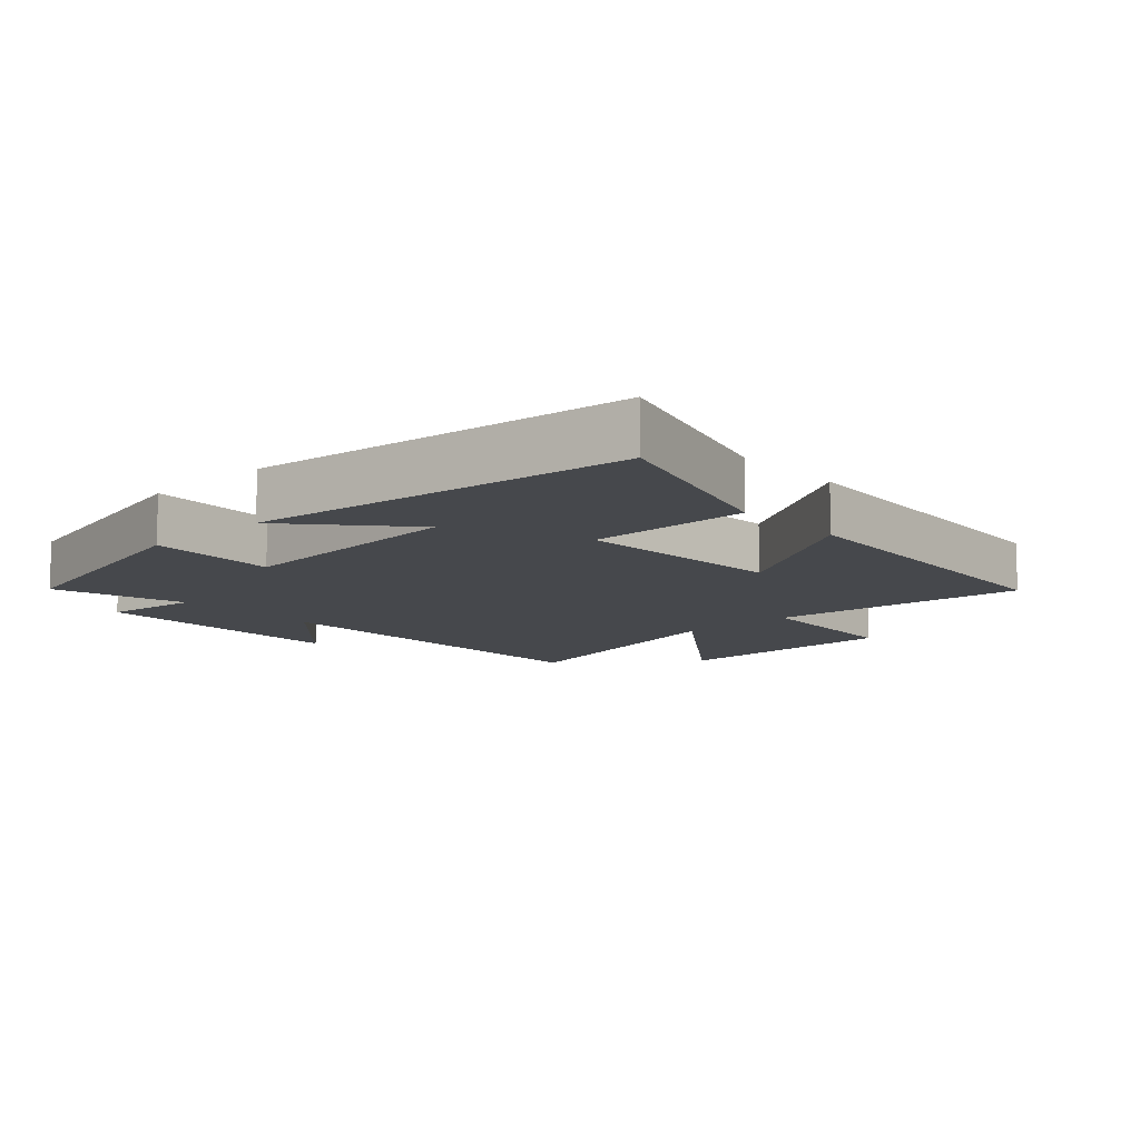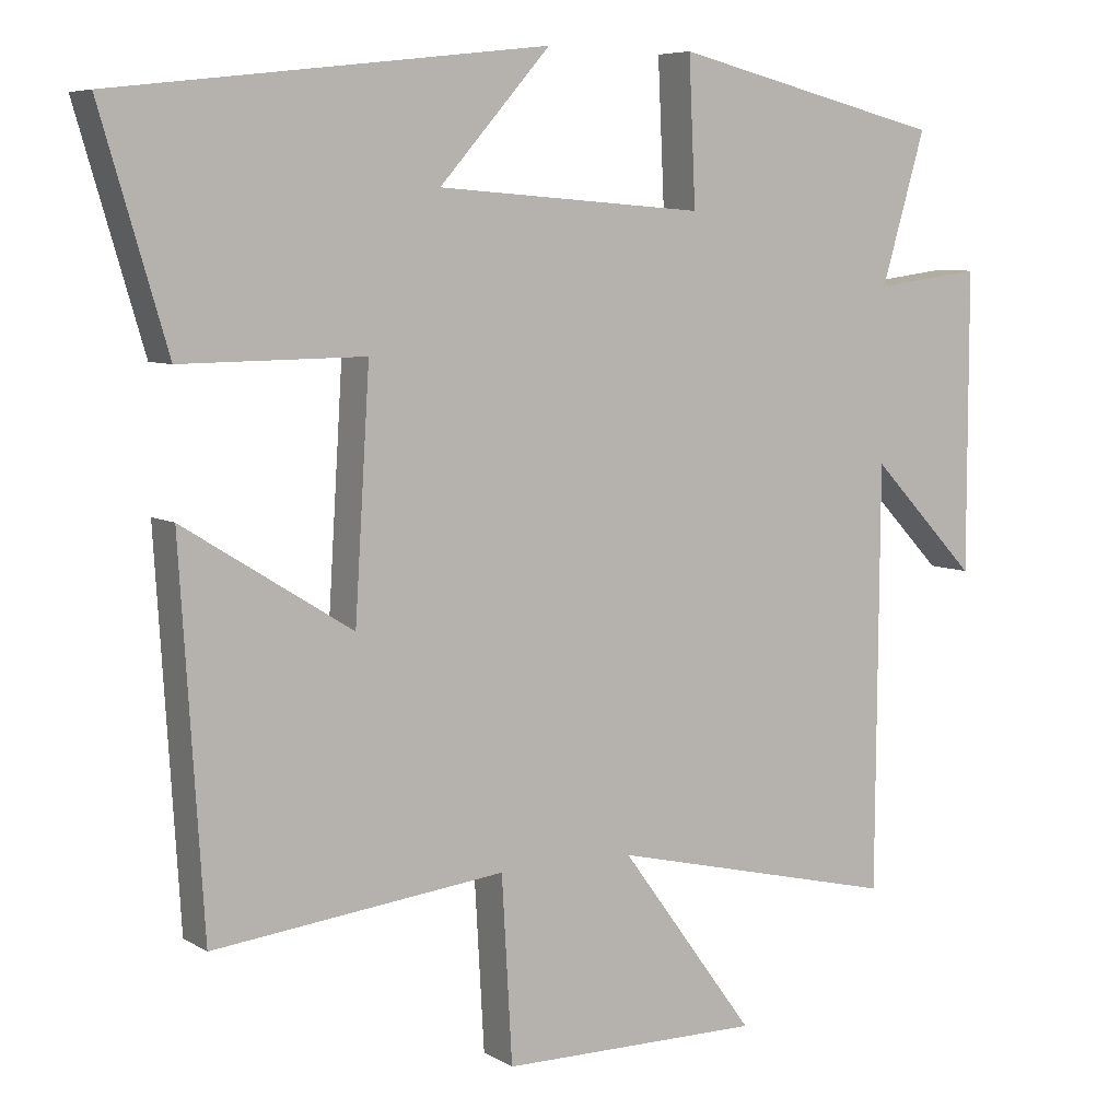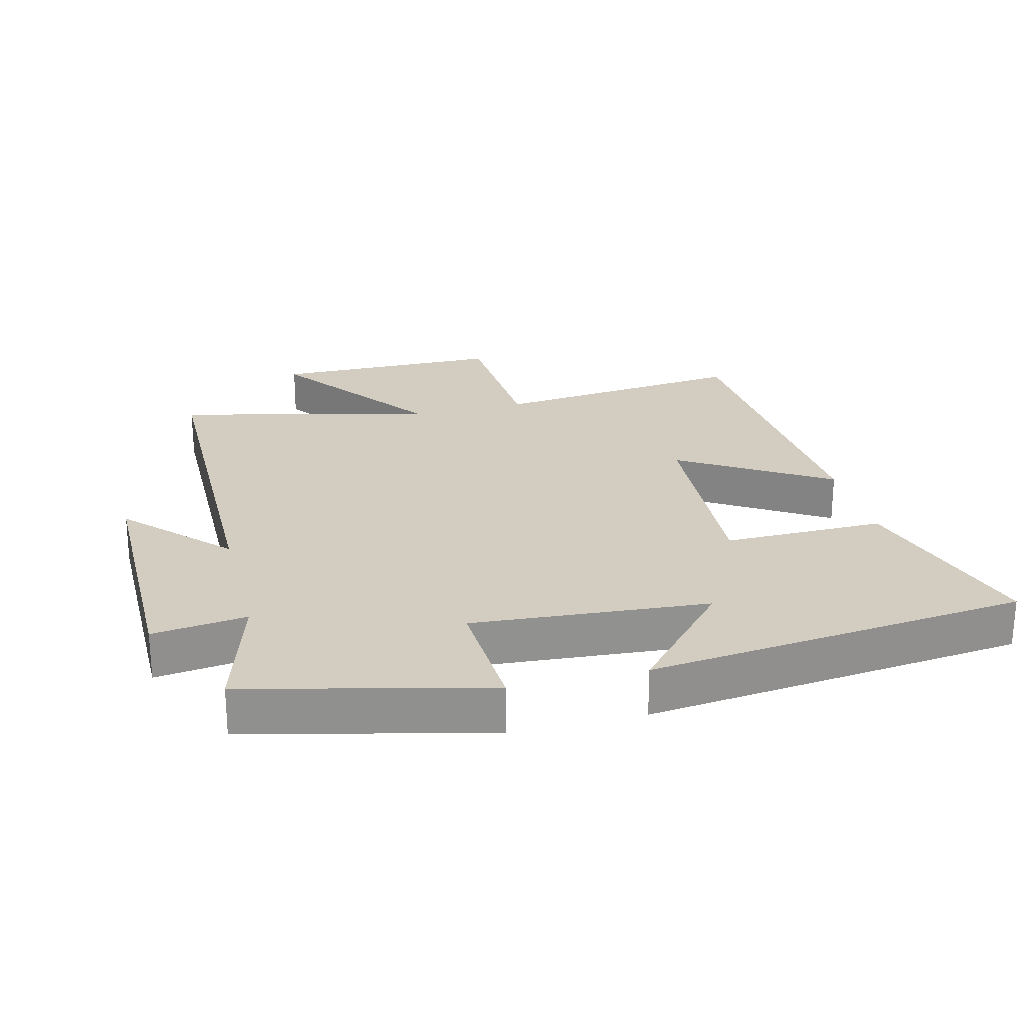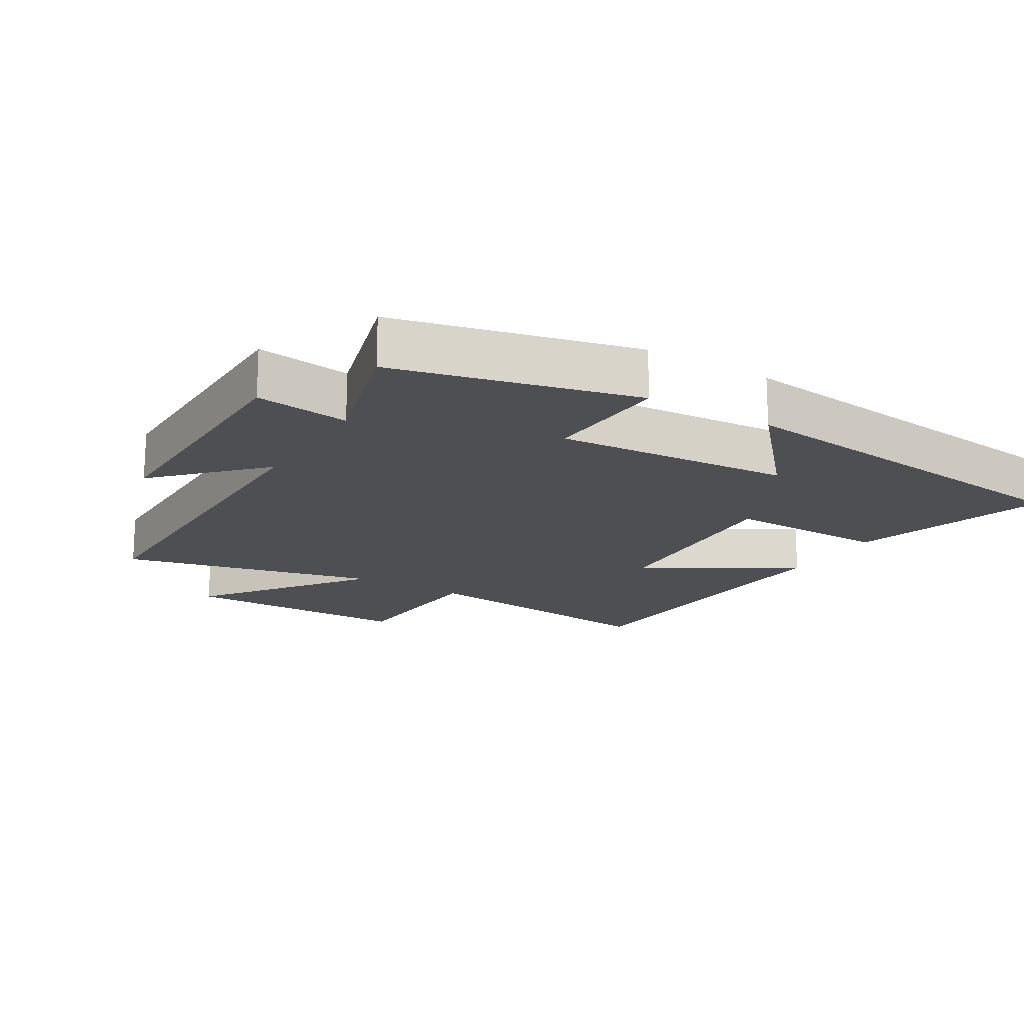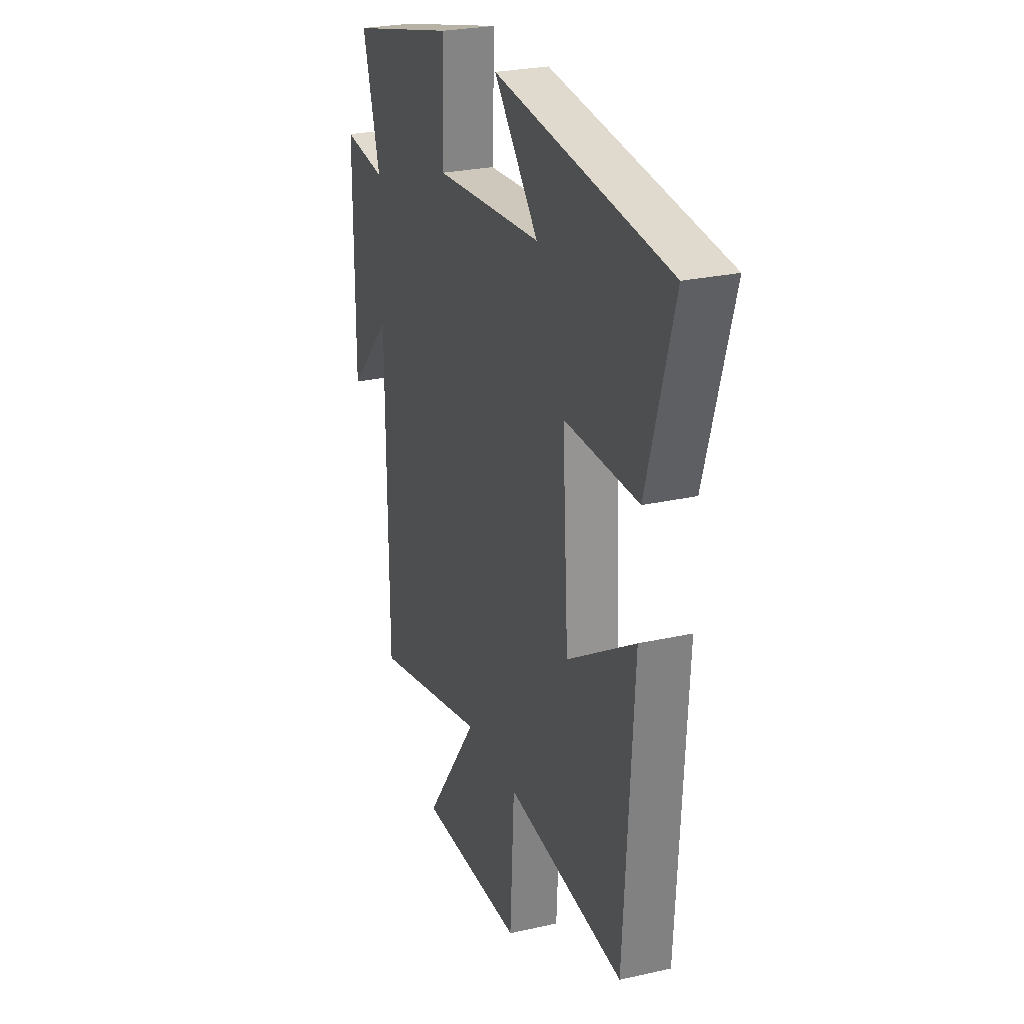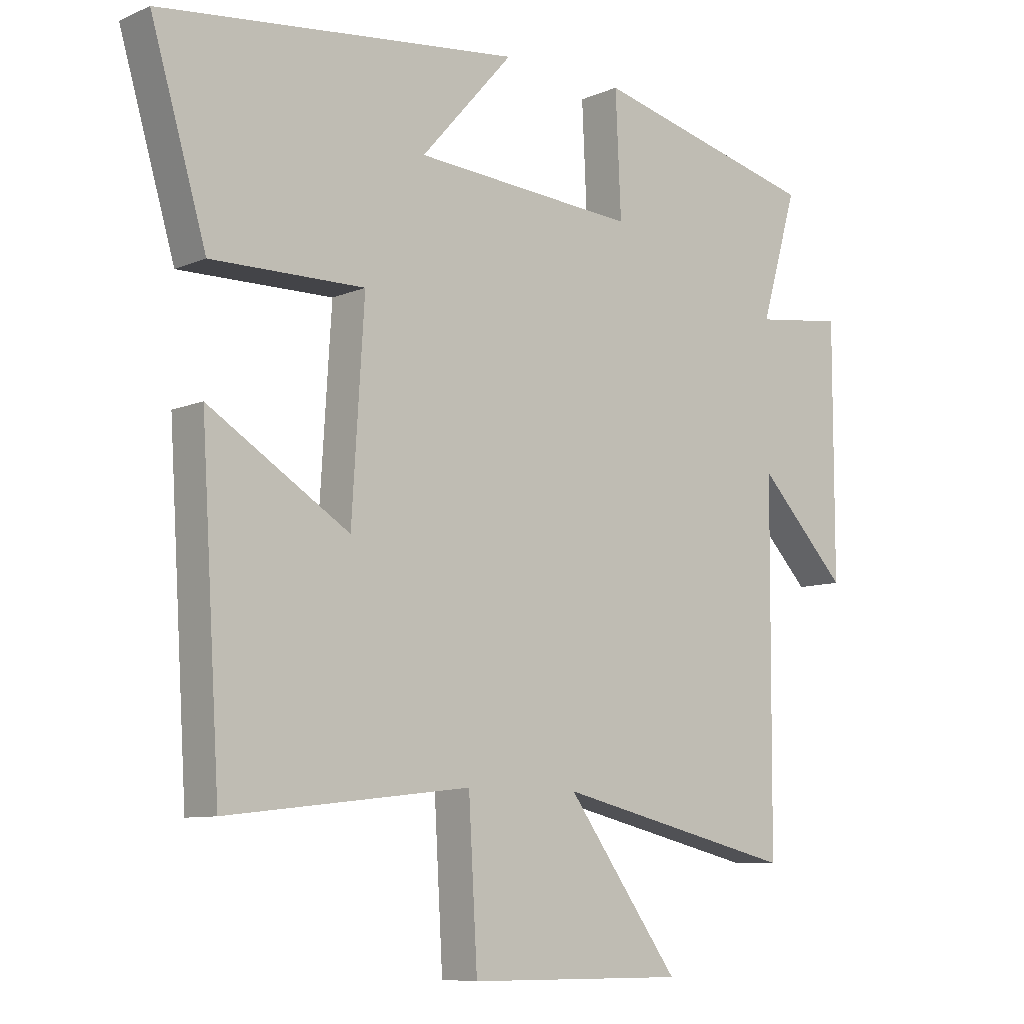
<metadata>
{"format":"obj","ext":"obj","renderer":"f3d","projection":"perspective","resolution":1024,"background":"white","views":[{"elev":-11.1,"azim":42.5,"up":"+Y"},{"elev":6.8,"azim":148.8,"up":"+Z"},{"elev":24.5,"azim":-14.1,"up":"+Y"},{"elev":-17.5,"azim":-31.4,"up":"+Y"},{"elev":26.0,"azim":70.2,"up":"+Z"},{"elev":-8.7,"azim":138.8,"up":"+Z"}]}
</metadata>
<code>
v 0.469 0.07 -0.545
v 0.077 0.07 -0.5
v 0.063 0.07 -0.747
v -0.289 0.07 -0.749
v -0.107 0.07 -0.5
v -0.496 0.07 -0.592
v -0.5 0.07 -0.023
v -0.644 0.07 -0.174
v -0.644 0.07 0.228
v -0.5 0.07 0.209
v -0.559 0.07 0.411
v -0.193 0.07 0.5
v -0.202 0.07 0.305
v 0.158 0.07 0.331
v 0.009 0.07 0.5
v 0.589 0.07 0.433
v 0.5 0.07 0.132
v 0.254 0.07 0.135
v 0.274 0.07 -0.187
v 0.5 0.07 -0.046
v 0.469 0 -0.545
v 0.077 0 -0.5
v 0.063 0 -0.747
v -0.289 0 -0.749
v -0.107 0 -0.5
v -0.496 0 -0.592
v -0.5 0 -0.023
v -0.644 0 -0.174
v -0.644 0 0.228
v -0.5 0 0.209
v -0.559 0 0.411
v -0.193 0 0.5
v -0.202 0 0.305
v 0.158 0 0.331
v 0.009 0 0.5
v 0.589 0 0.433
v 0.5 0 0.132
v 0.254 0 0.135
v 0.274 0 -0.187
v 0.5 0 -0.046
f 19 20 1 2
f 18 19 2
f 16 17 18
f 14 15 16
f 14 16 18
f 13 14 18 2
f 10 11 12 13
f 7 8 9 10
f 5 6 7 10
f 5 10 13 2
f 2 3 4 5
f 22 21 40 39
f 22 39 38
f 38 37 36
f 36 35 34
f 38 36 34
f 22 38 34 33
f 33 32 31 30
f 30 29 28 27
f 30 27 26 25
f 22 33 30 25
f 25 24 23 22
f 1 21 22 2
f 2 22 23 3
f 3 23 24 4
f 4 24 25 5
f 5 25 26 6
f 6 26 27 7
f 7 27 28 8
f 8 28 29 9
f 9 29 30 10
f 10 30 31 11
f 11 31 32 12
f 12 32 33 13
f 13 33 34 14
f 14 34 35 15
f 15 35 36 16
f 16 36 37 17
f 17 37 38 18
f 18 38 39 19
f 19 39 40 20
f 20 40 21 1

</code>
